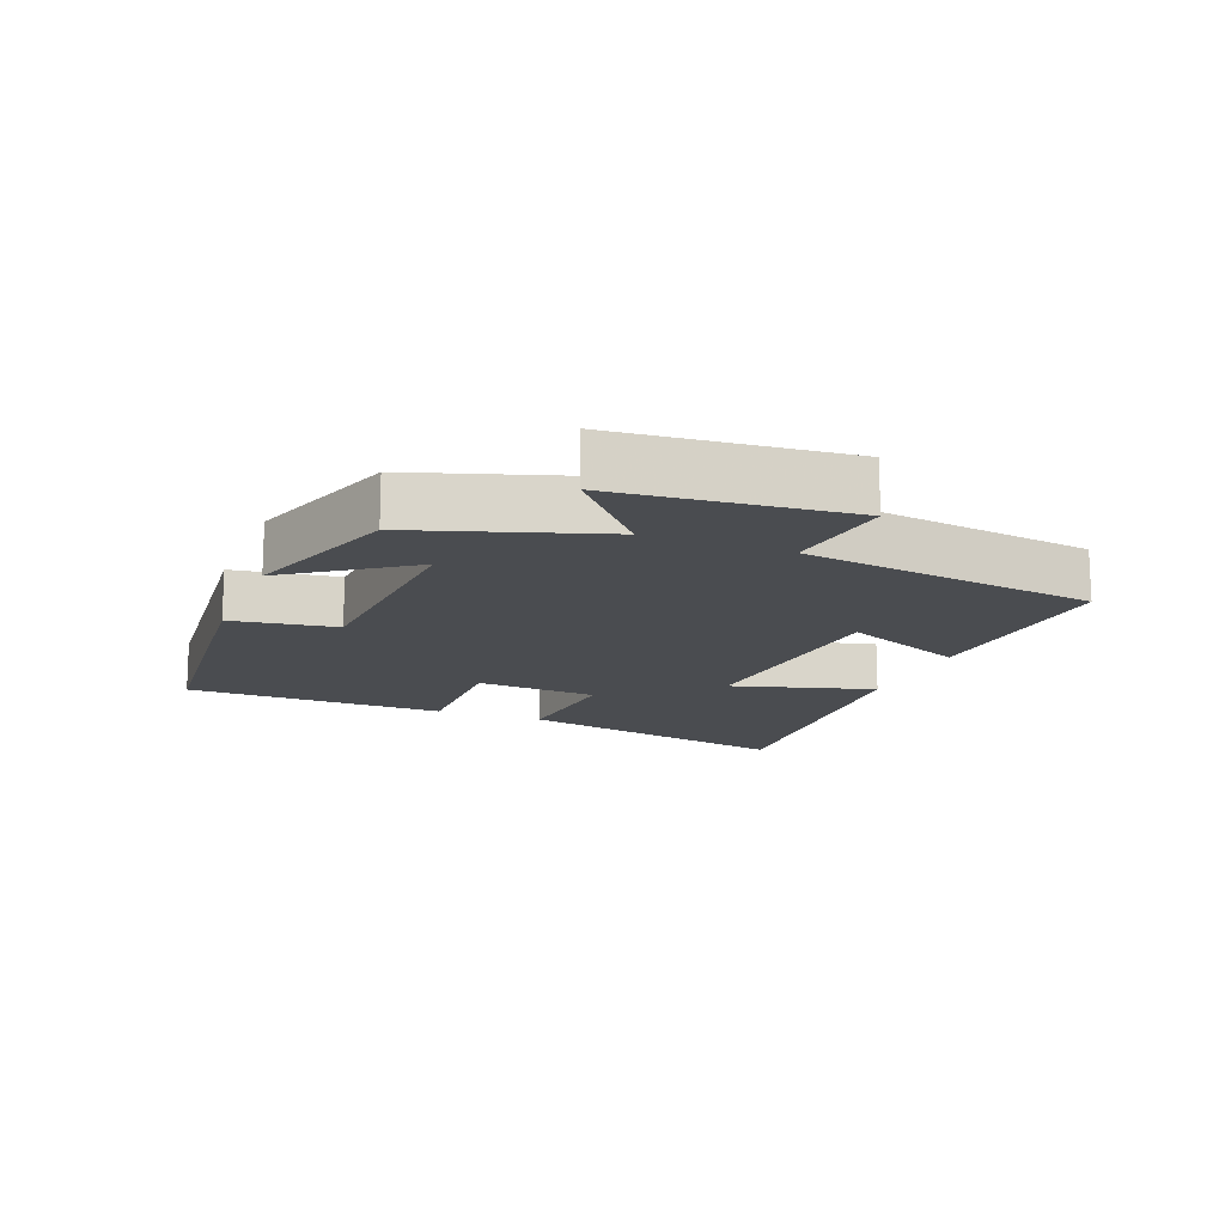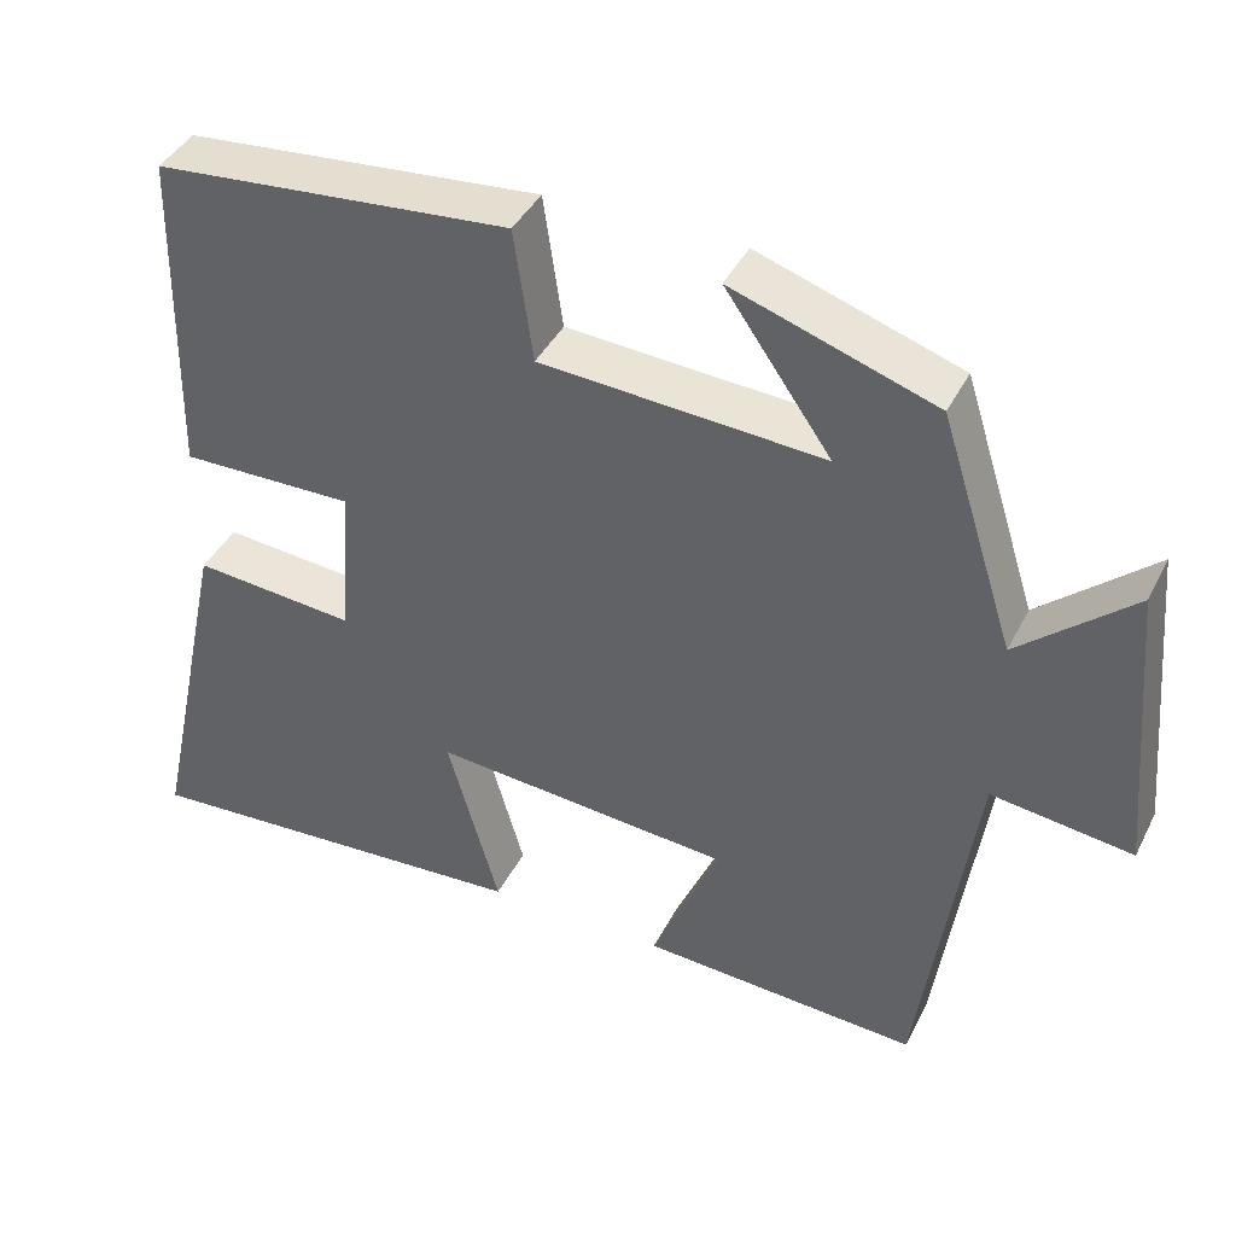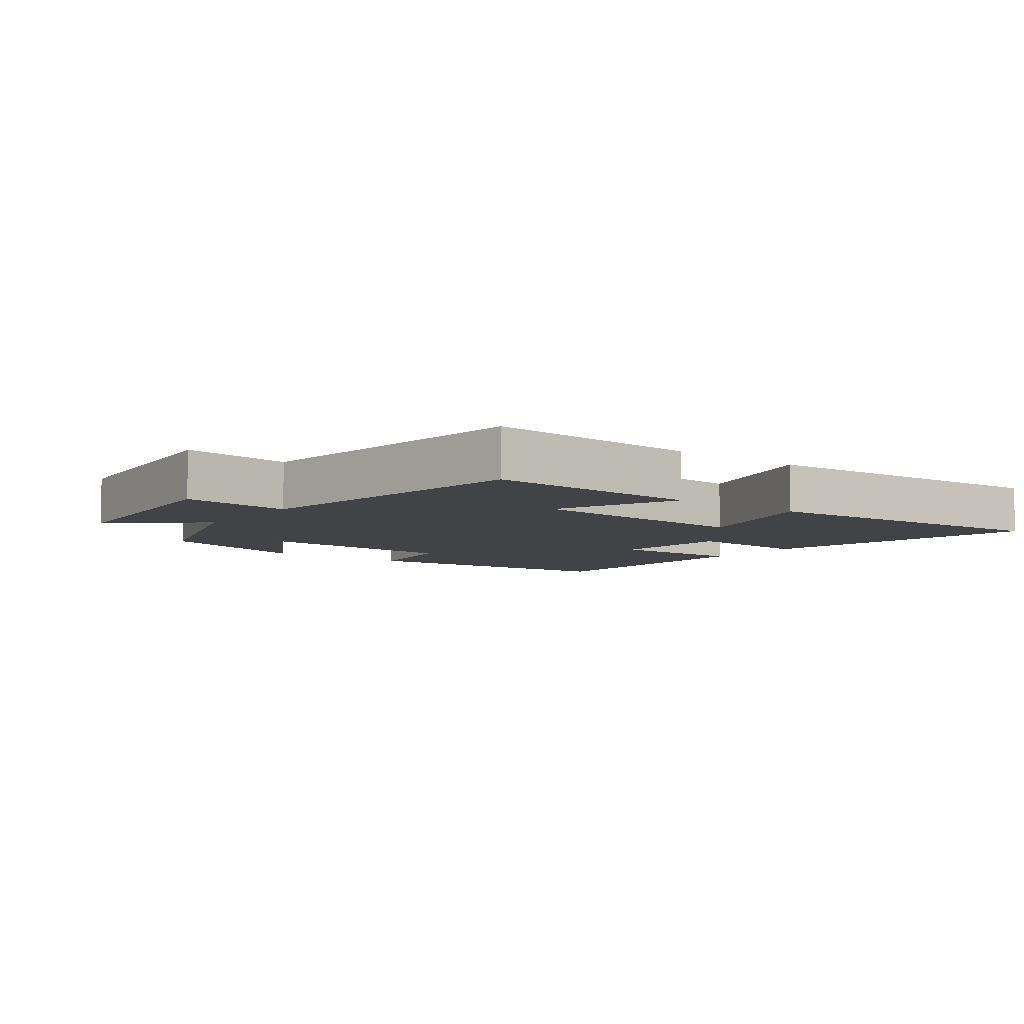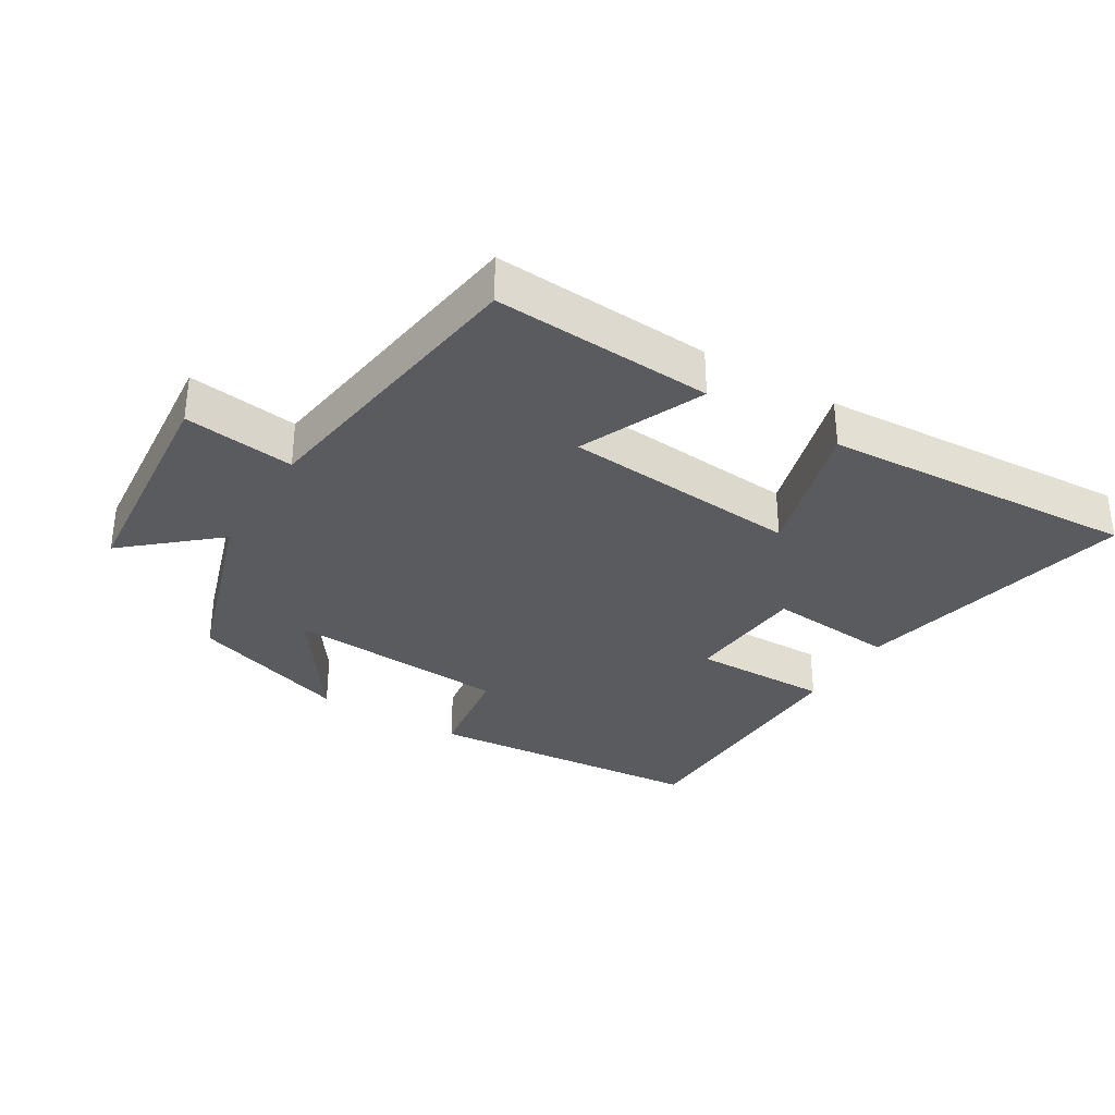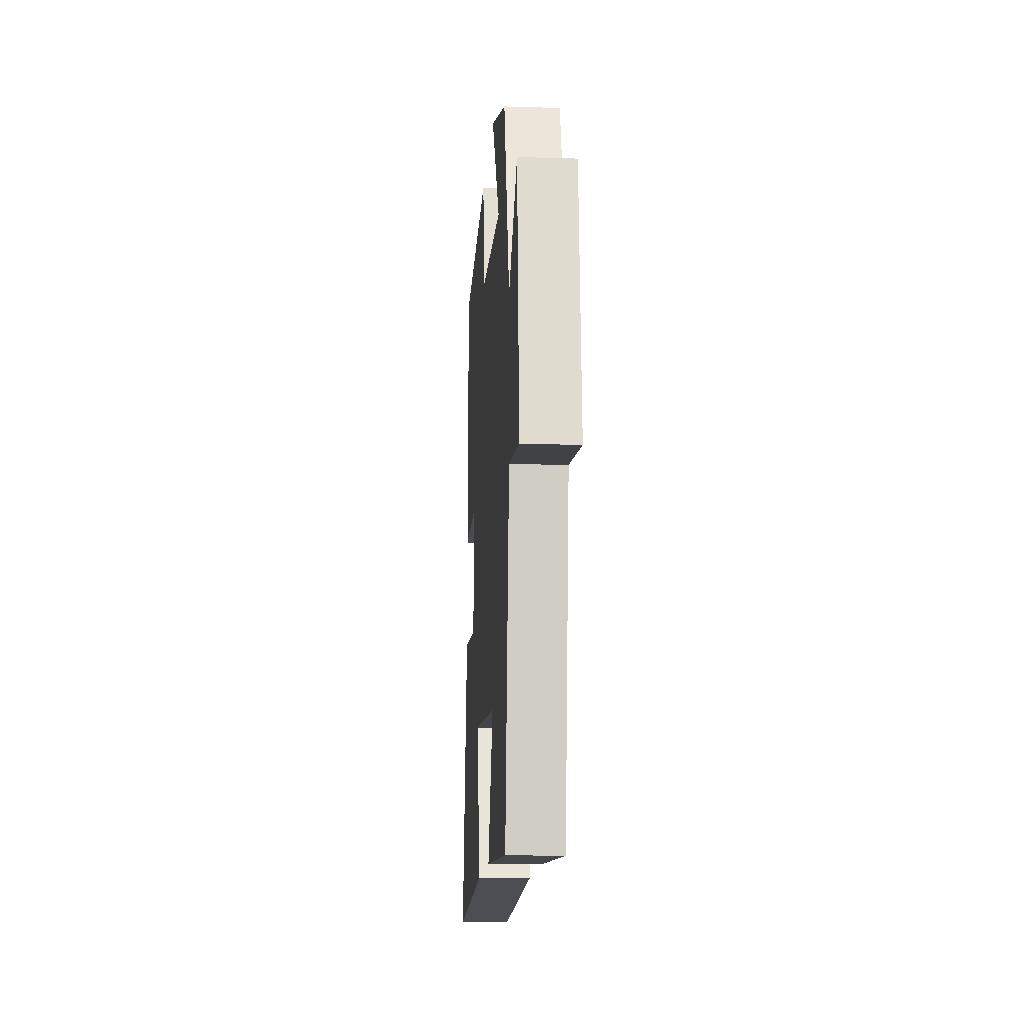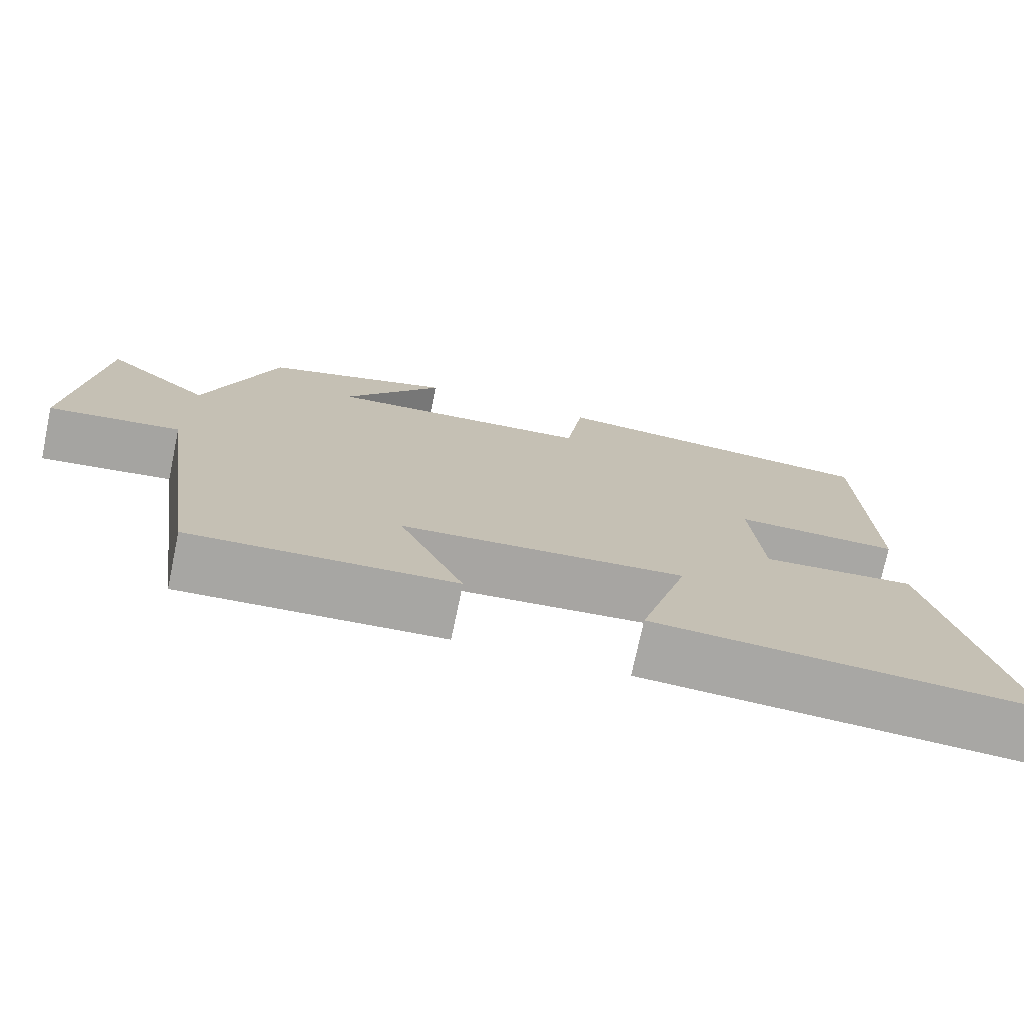
<metadata>
{"format":"obj","ext":"obj","renderer":"f3d","projection":"perspective","resolution":1024,"background":"white","views":[{"elev":-14.8,"azim":68.6,"up":"+Y"},{"elev":41.0,"azim":25.1,"up":"+Z"},{"elev":-6.9,"azim":143.0,"up":"+Y"},{"elev":-33.0,"azim":148.7,"up":"+Y"},{"elev":-13.8,"azim":86.1,"up":"+Z"},{"elev":-74.5,"azim":168.1,"up":"+Z"}]}
</metadata>
<code>
v -0.593 0.07 -0.53
v -0.5 0.07 -0.101
v -0.305 0.07 -0.118
v -0.291 0.07 0.068
v -0.5 0.07 0.065
v -0.492 0.07 0.462
v -0.066 0.07 0.5
v -0.043 0.07 0.341
v 0.295 0.07 0.319
v 0.168 0.07 0.5
v 0.41 0.07 0.419
v 0.5 0.07 0.139
v 0.636 0.07 0.257
v 0.668 0.07 -0.093
v 0.5 0.07 -0.071
v 0.436 0.07 -0.52
v 0.103 0.07 -0.5
v 0.185 0.07 -0.312
v -0.175 0.07 -0.282
v -0.113 0.07 -0.5
v -0.593 0 -0.53
v -0.5 0 -0.101
v -0.305 0 -0.118
v -0.291 0 0.068
v -0.5 0 0.065
v -0.492 0 0.462
v -0.066 0 0.5
v -0.043 0 0.341
v 0.295 0 0.319
v 0.168 0 0.5
v 0.41 0 0.419
v 0.5 0 0.139
v 0.636 0 0.257
v 0.668 0 -0.093
v 0.5 0 -0.071
v 0.436 0 -0.52
v 0.103 0 -0.5
v 0.185 0 -0.312
v -0.175 0 -0.282
v -0.113 0 -0.5
f 19 20 1 2
f 18 19 2 3
f 15 16 17 18
f 15 18 3 4
f 12 13 14 15
f 12 15 4
f 9 10 11 12
f 8 9 12 4
f 6 7 8
f 4 5 6 8
f 22 21 40 39
f 23 22 39 38
f 38 37 36 35
f 24 23 38 35
f 35 34 33 32
f 24 35 32
f 32 31 30 29
f 24 32 29 28
f 28 27 26
f 28 26 25 24
f 1 21 22 2
f 2 22 23 3
f 3 23 24 4
f 4 24 25 5
f 5 25 26 6
f 6 26 27 7
f 7 27 28 8
f 8 28 29 9
f 9 29 30 10
f 10 30 31 11
f 11 31 32 12
f 12 32 33 13
f 13 33 34 14
f 14 34 35 15
f 15 35 36 16
f 16 36 37 17
f 17 37 38 18
f 18 38 39 19
f 19 39 40 20
f 20 40 21 1

</code>
